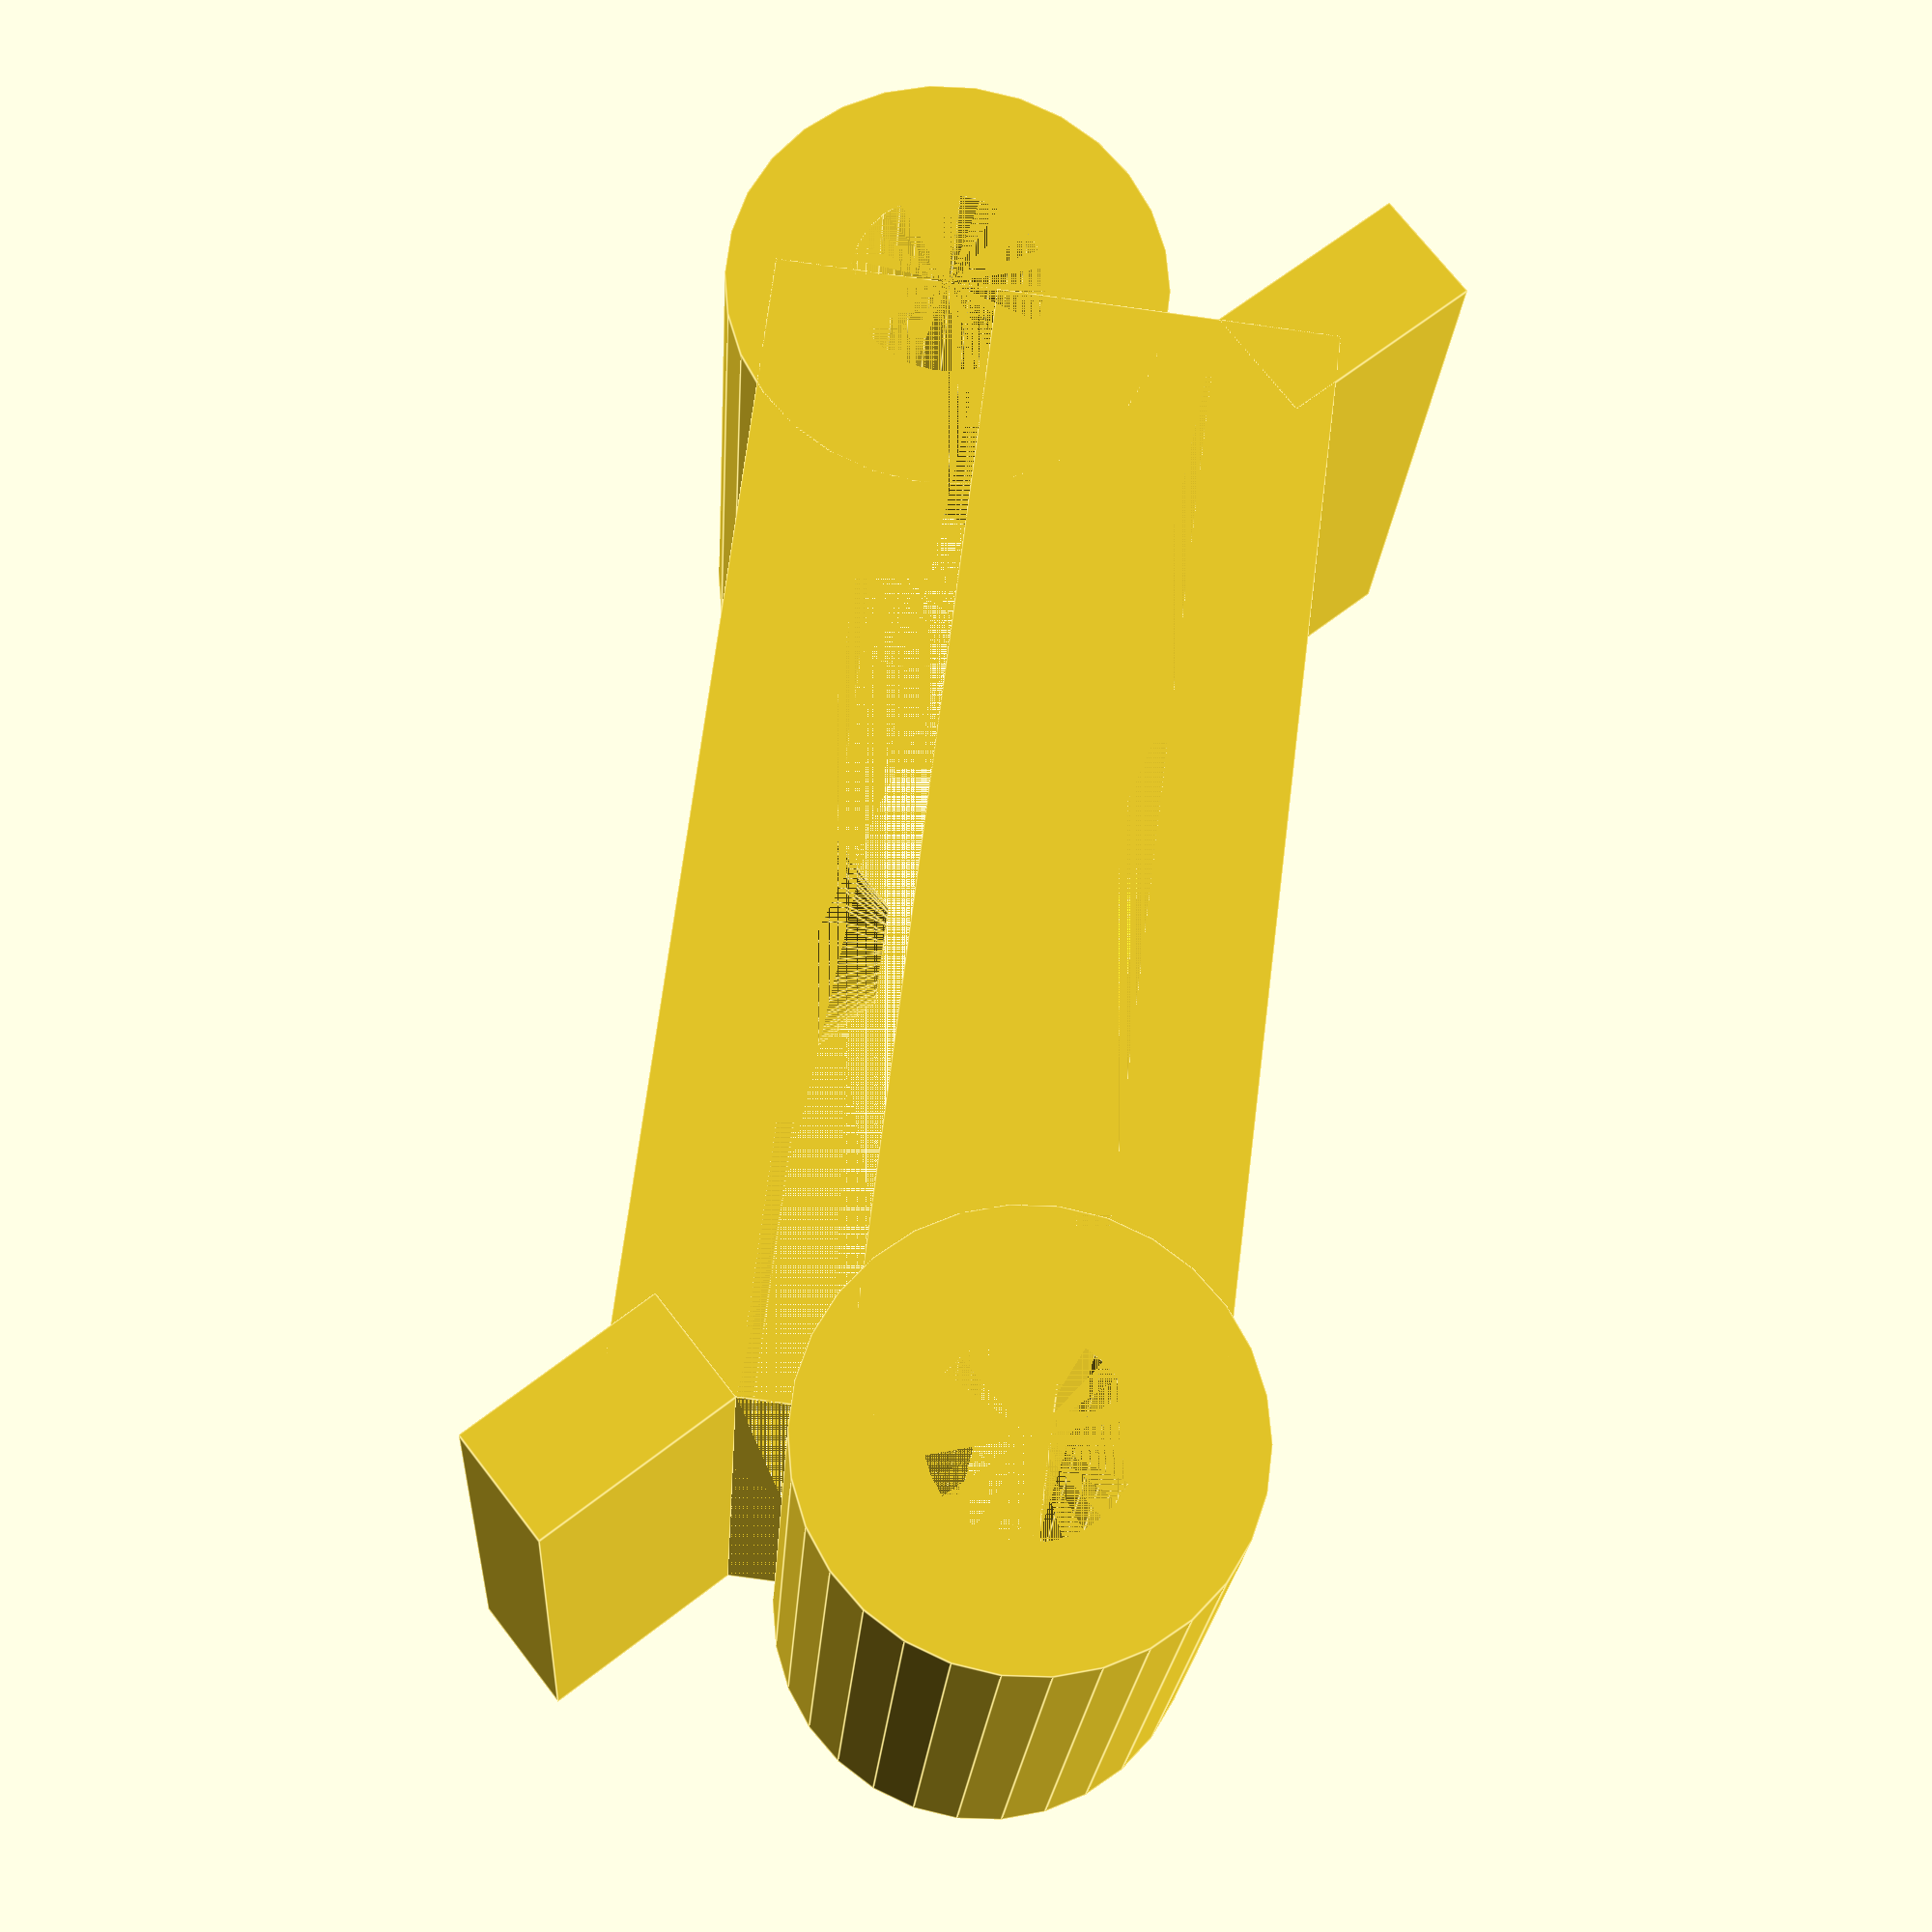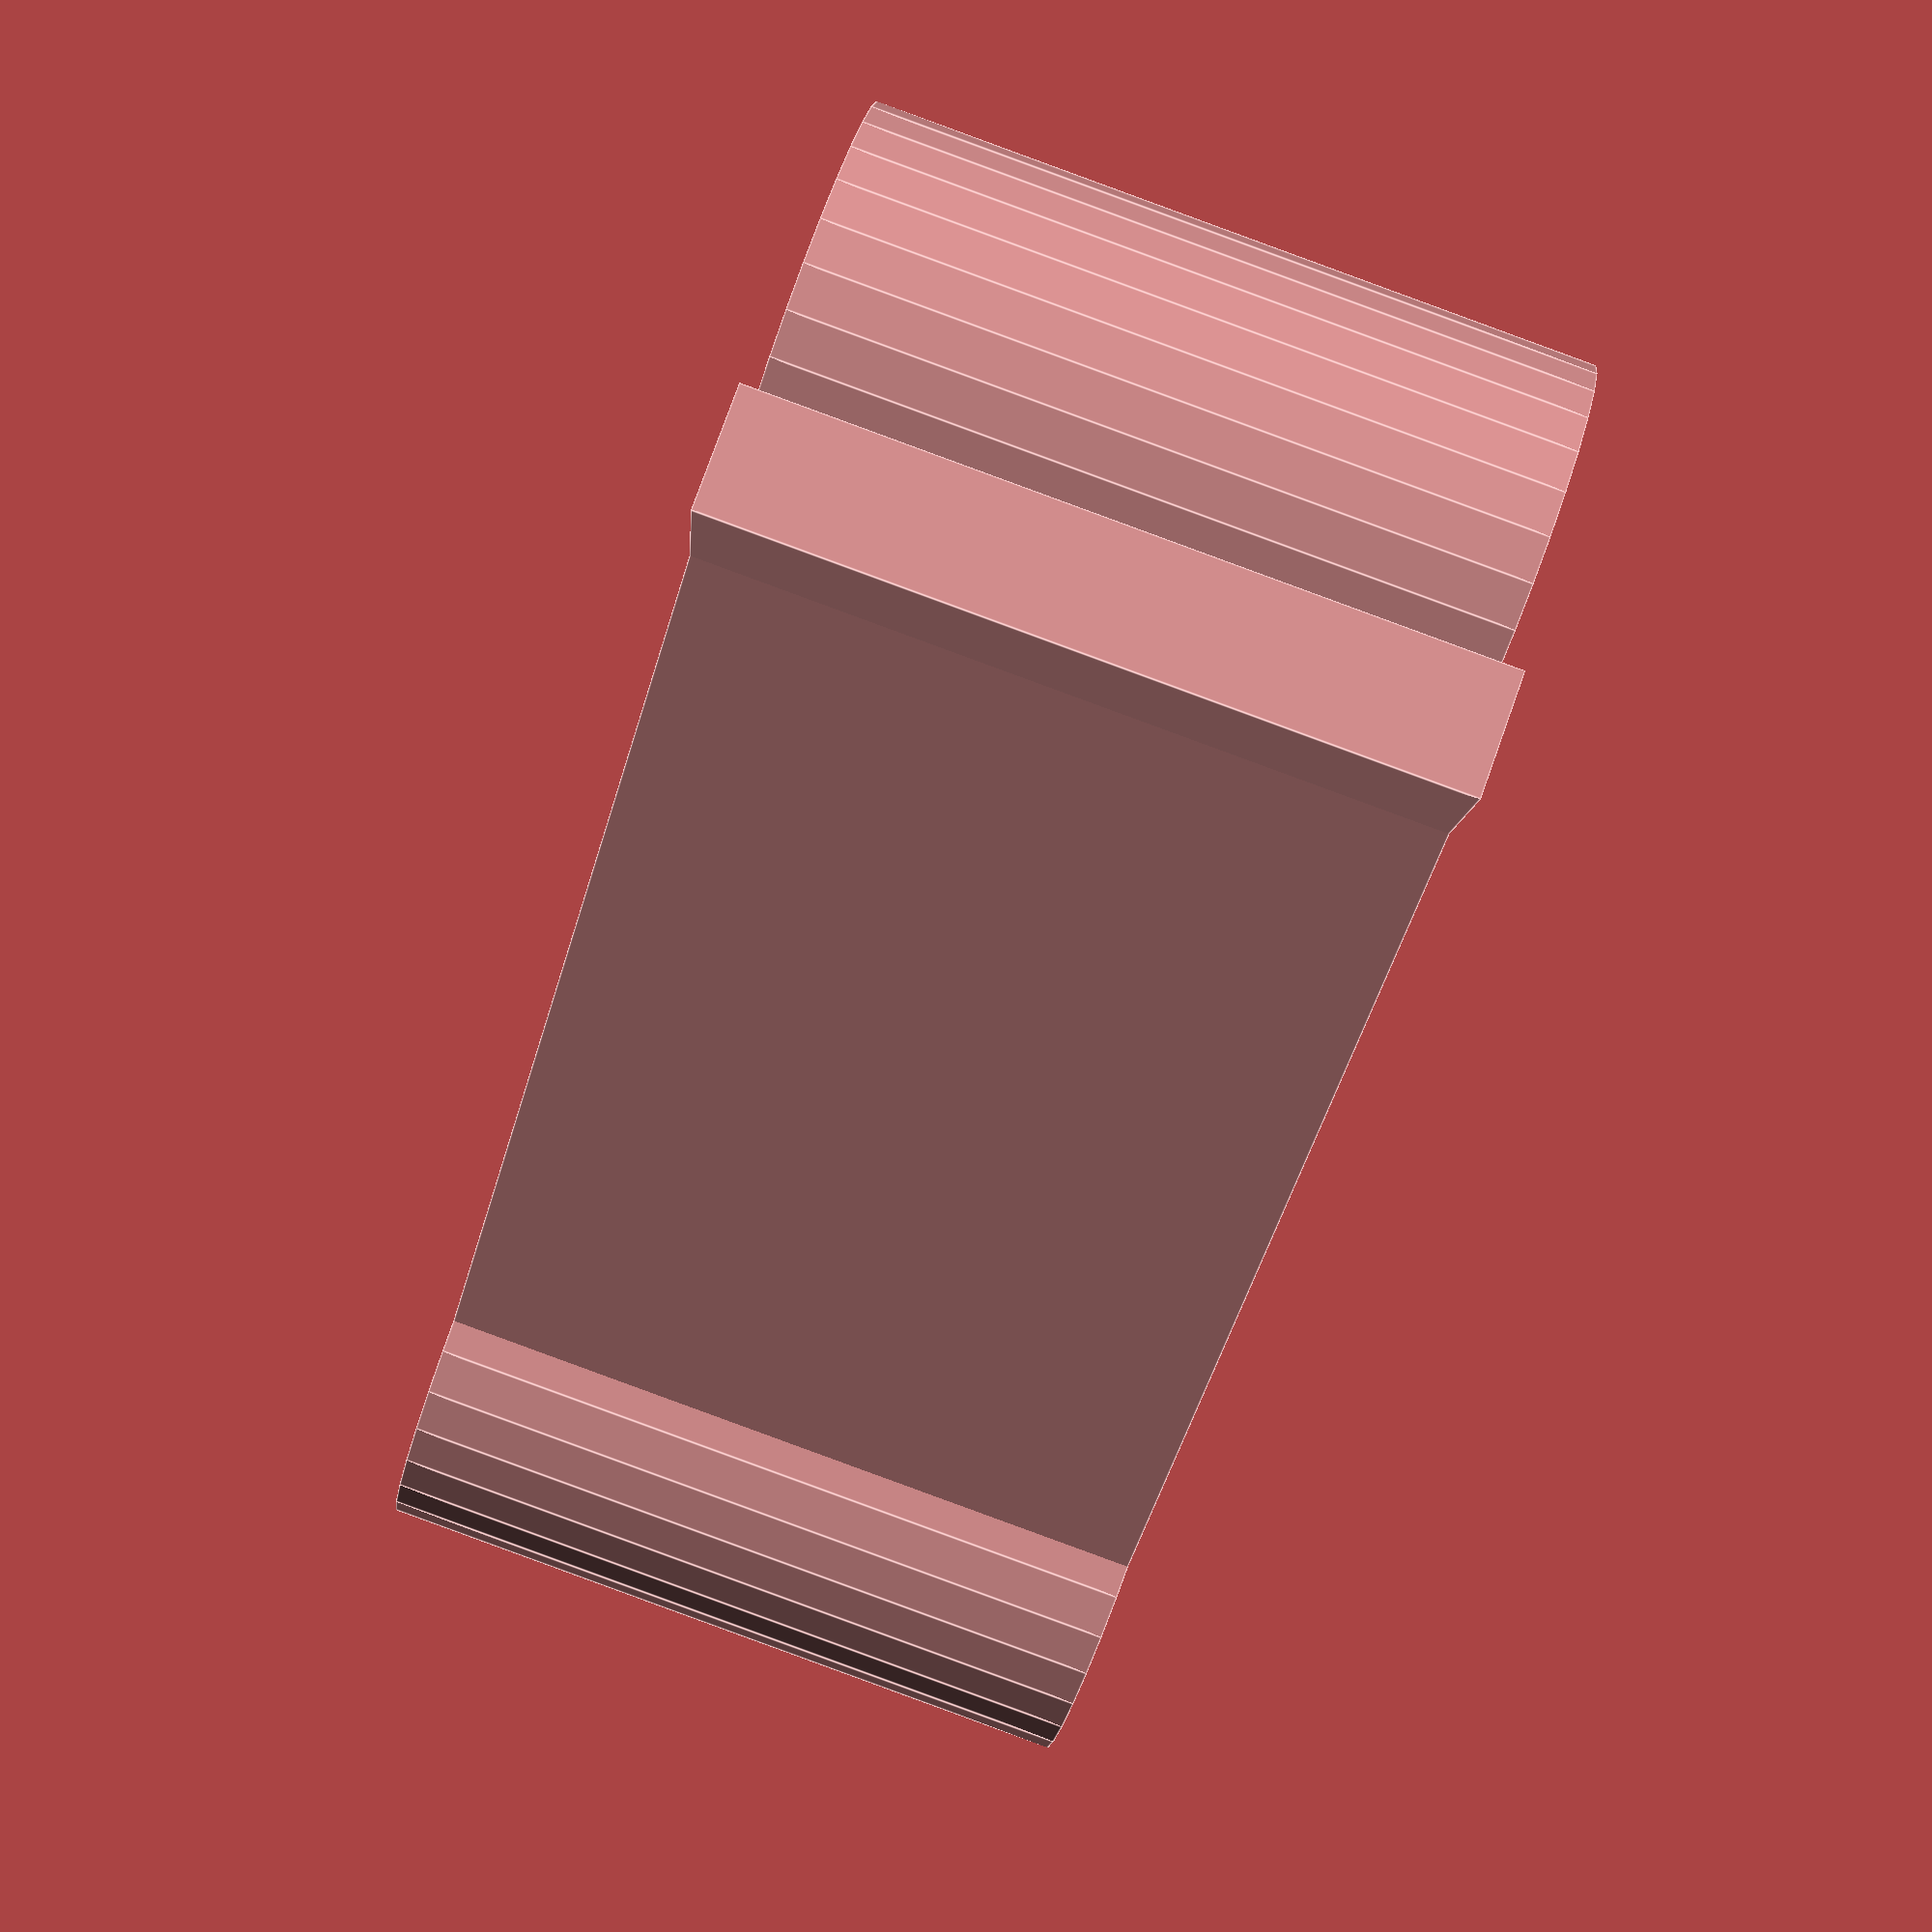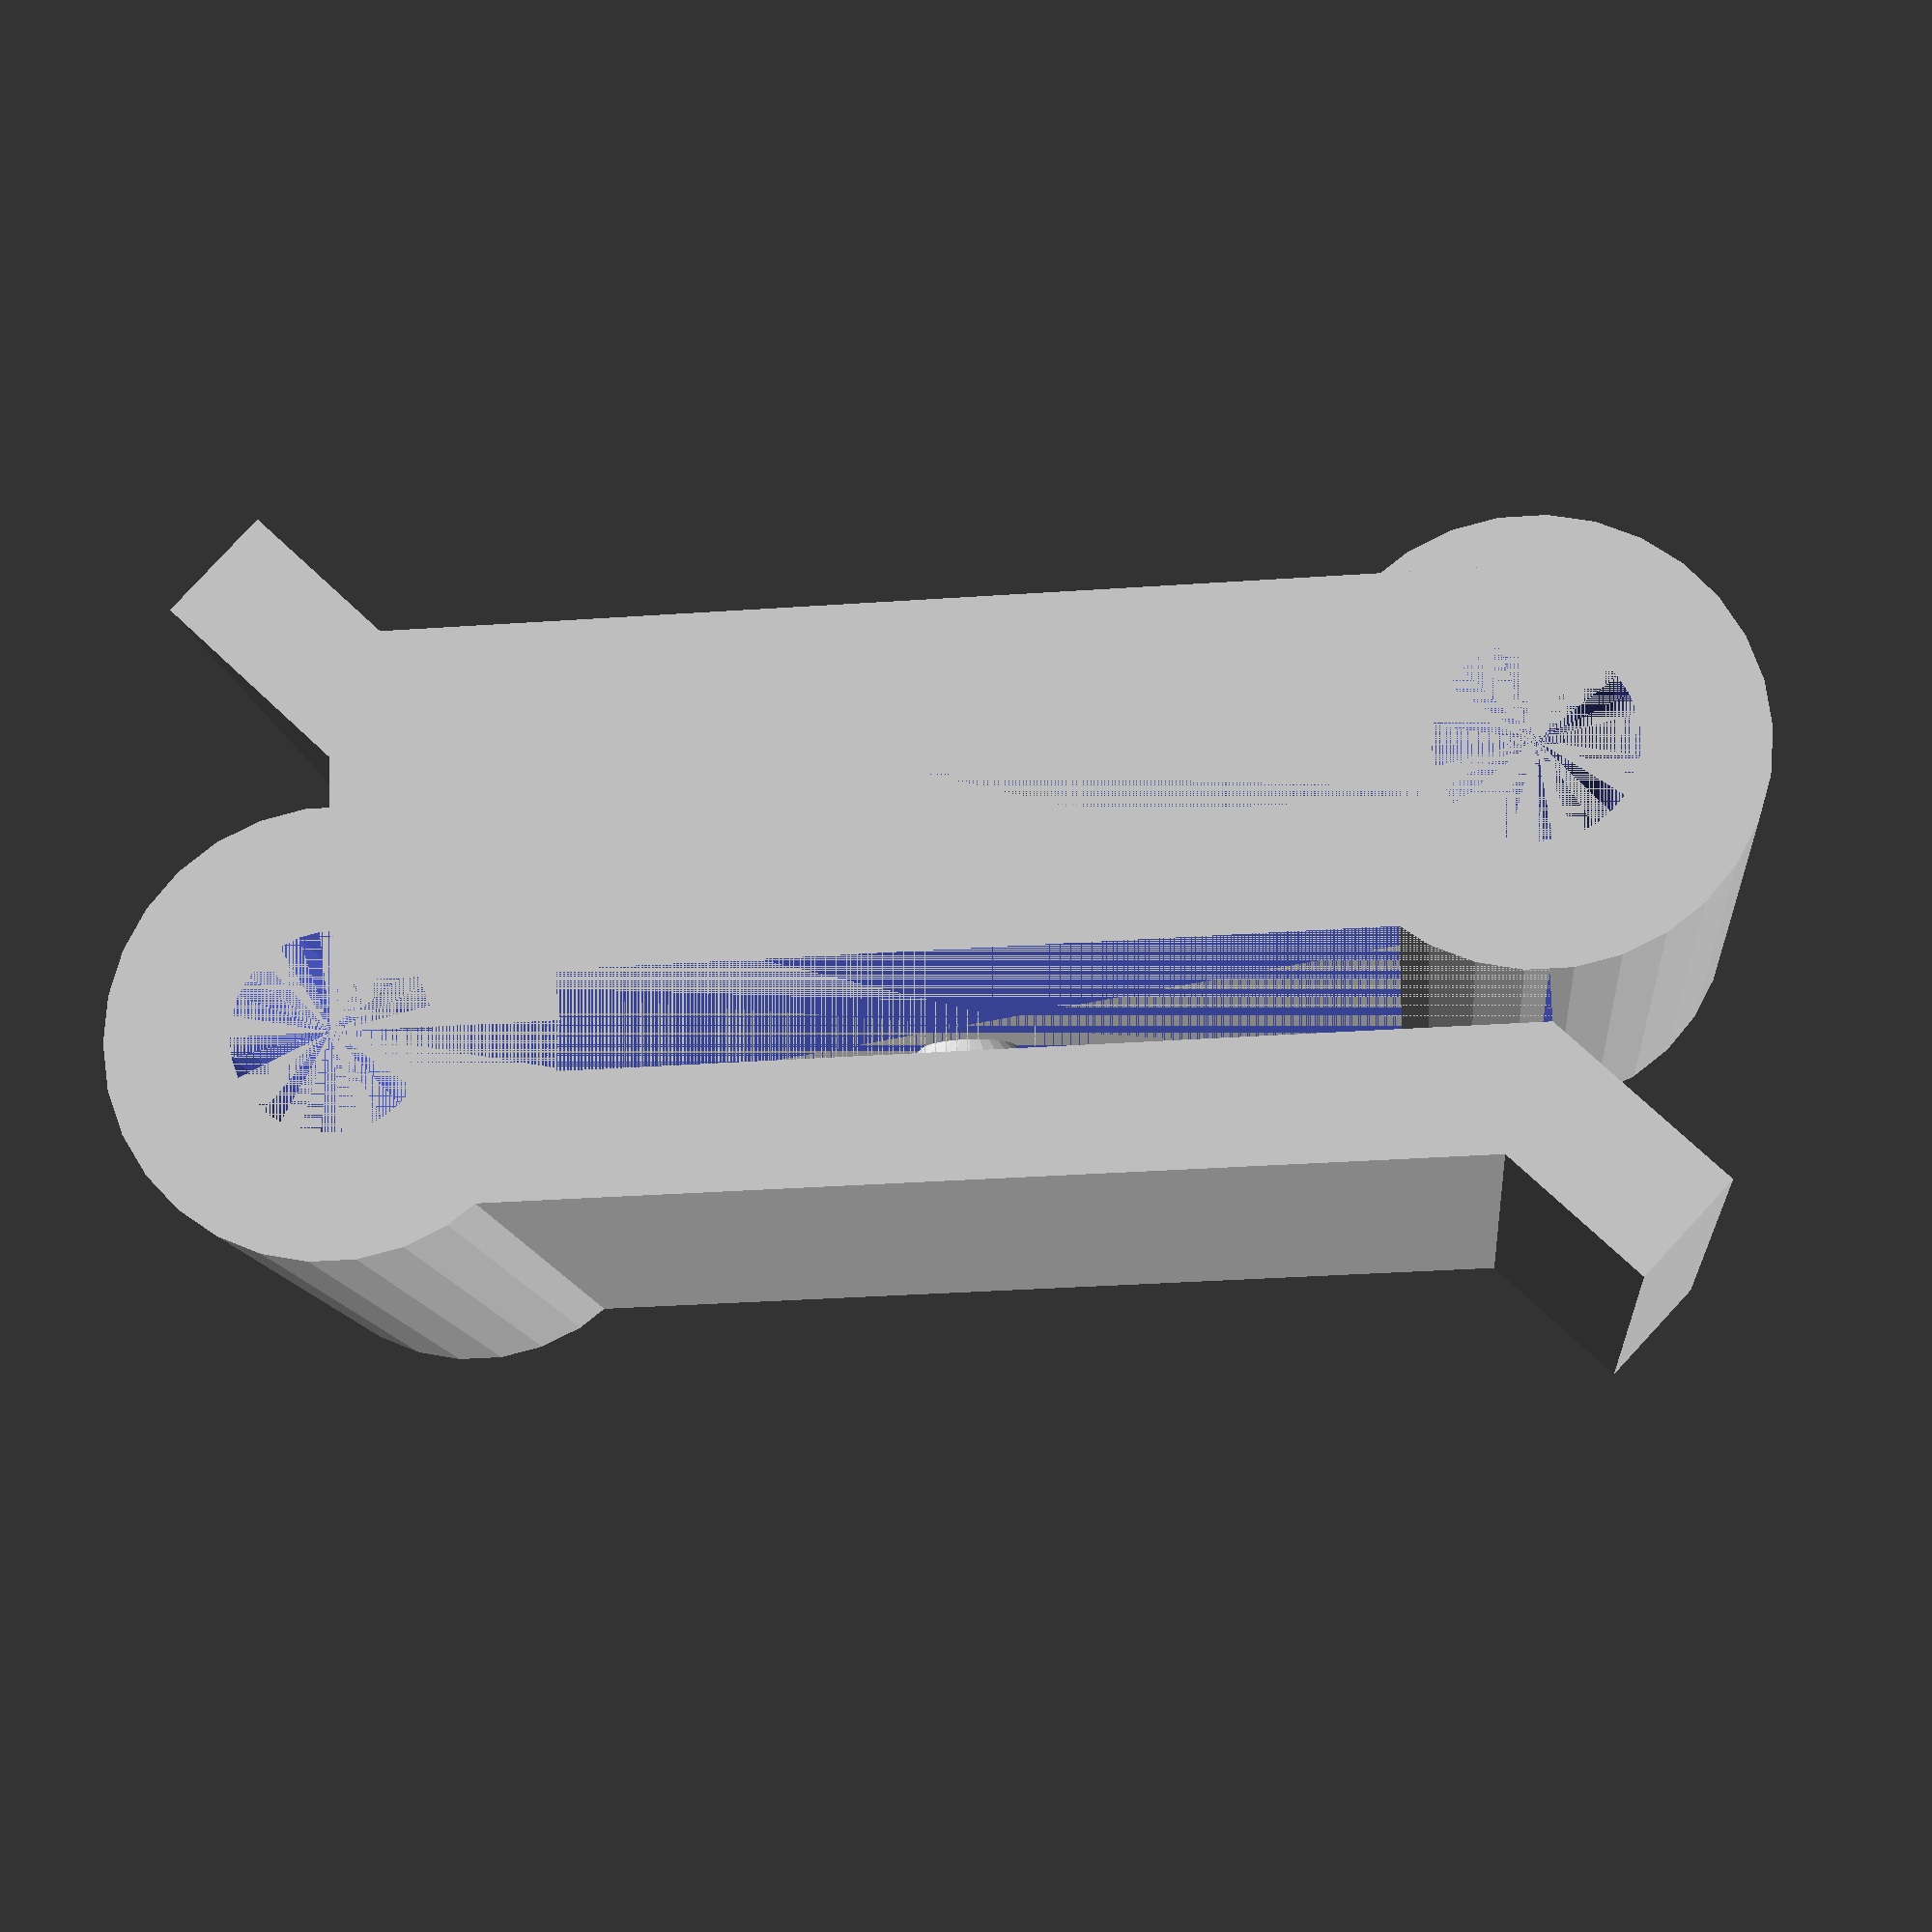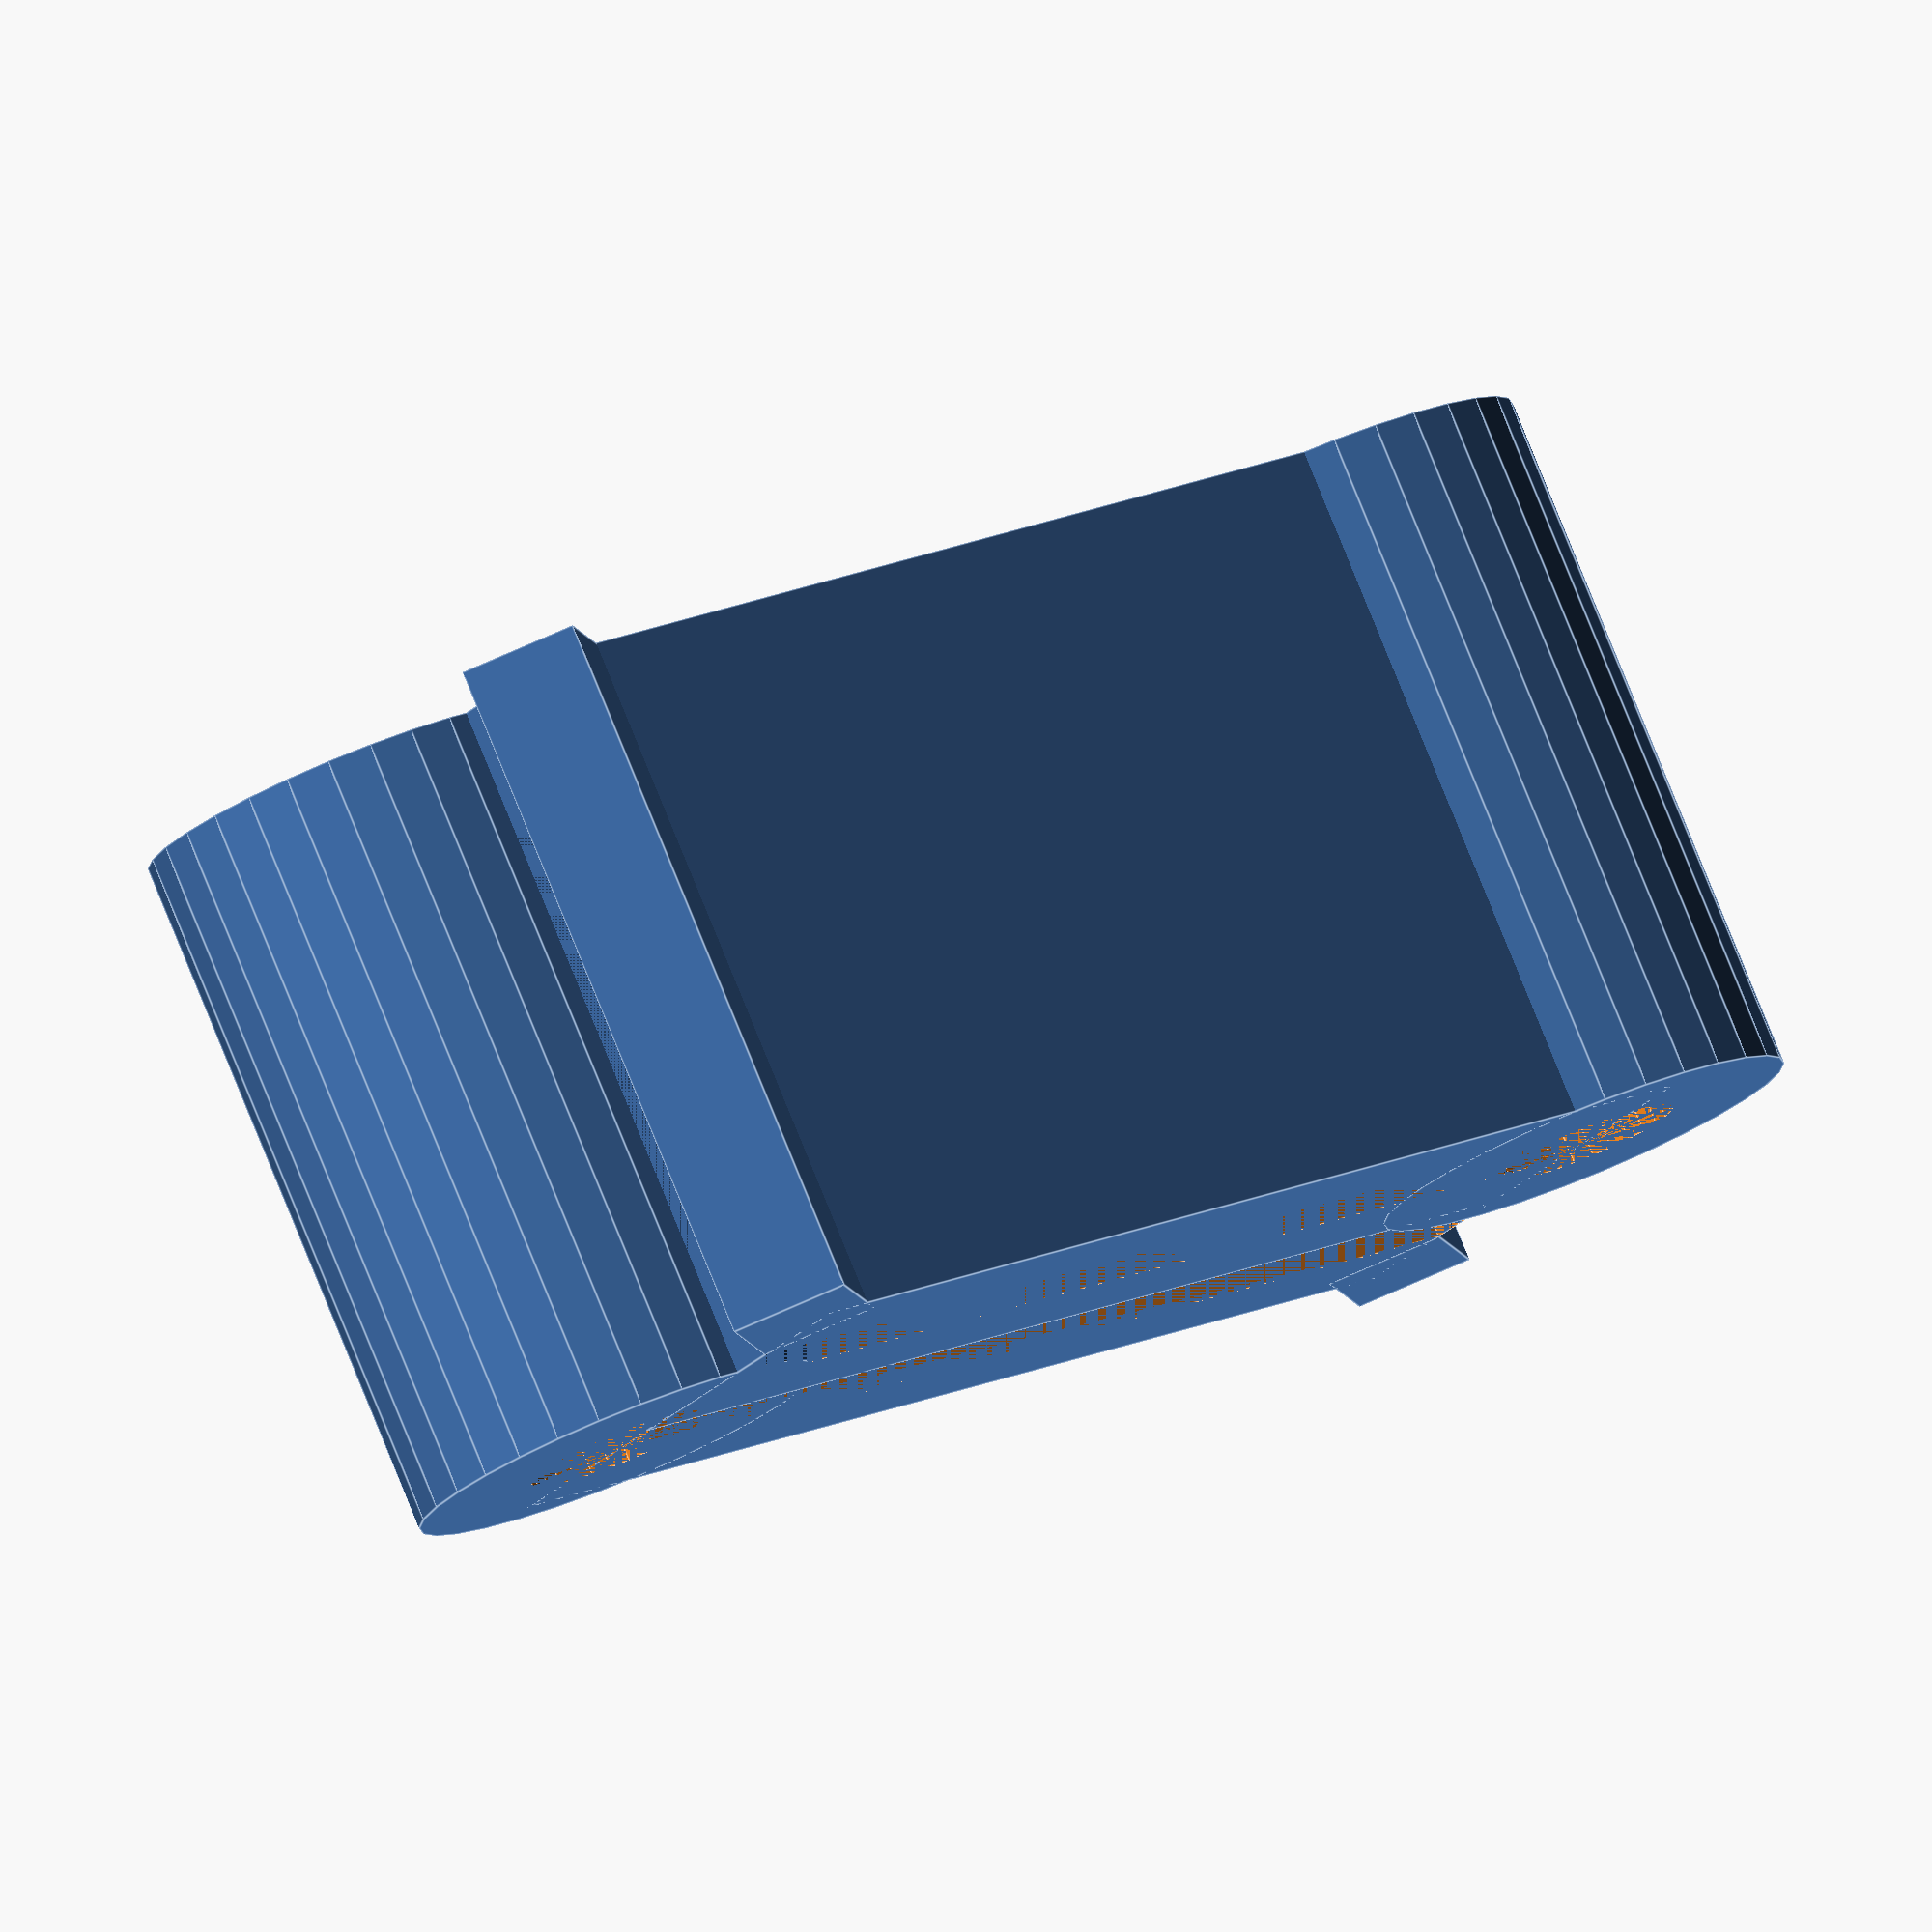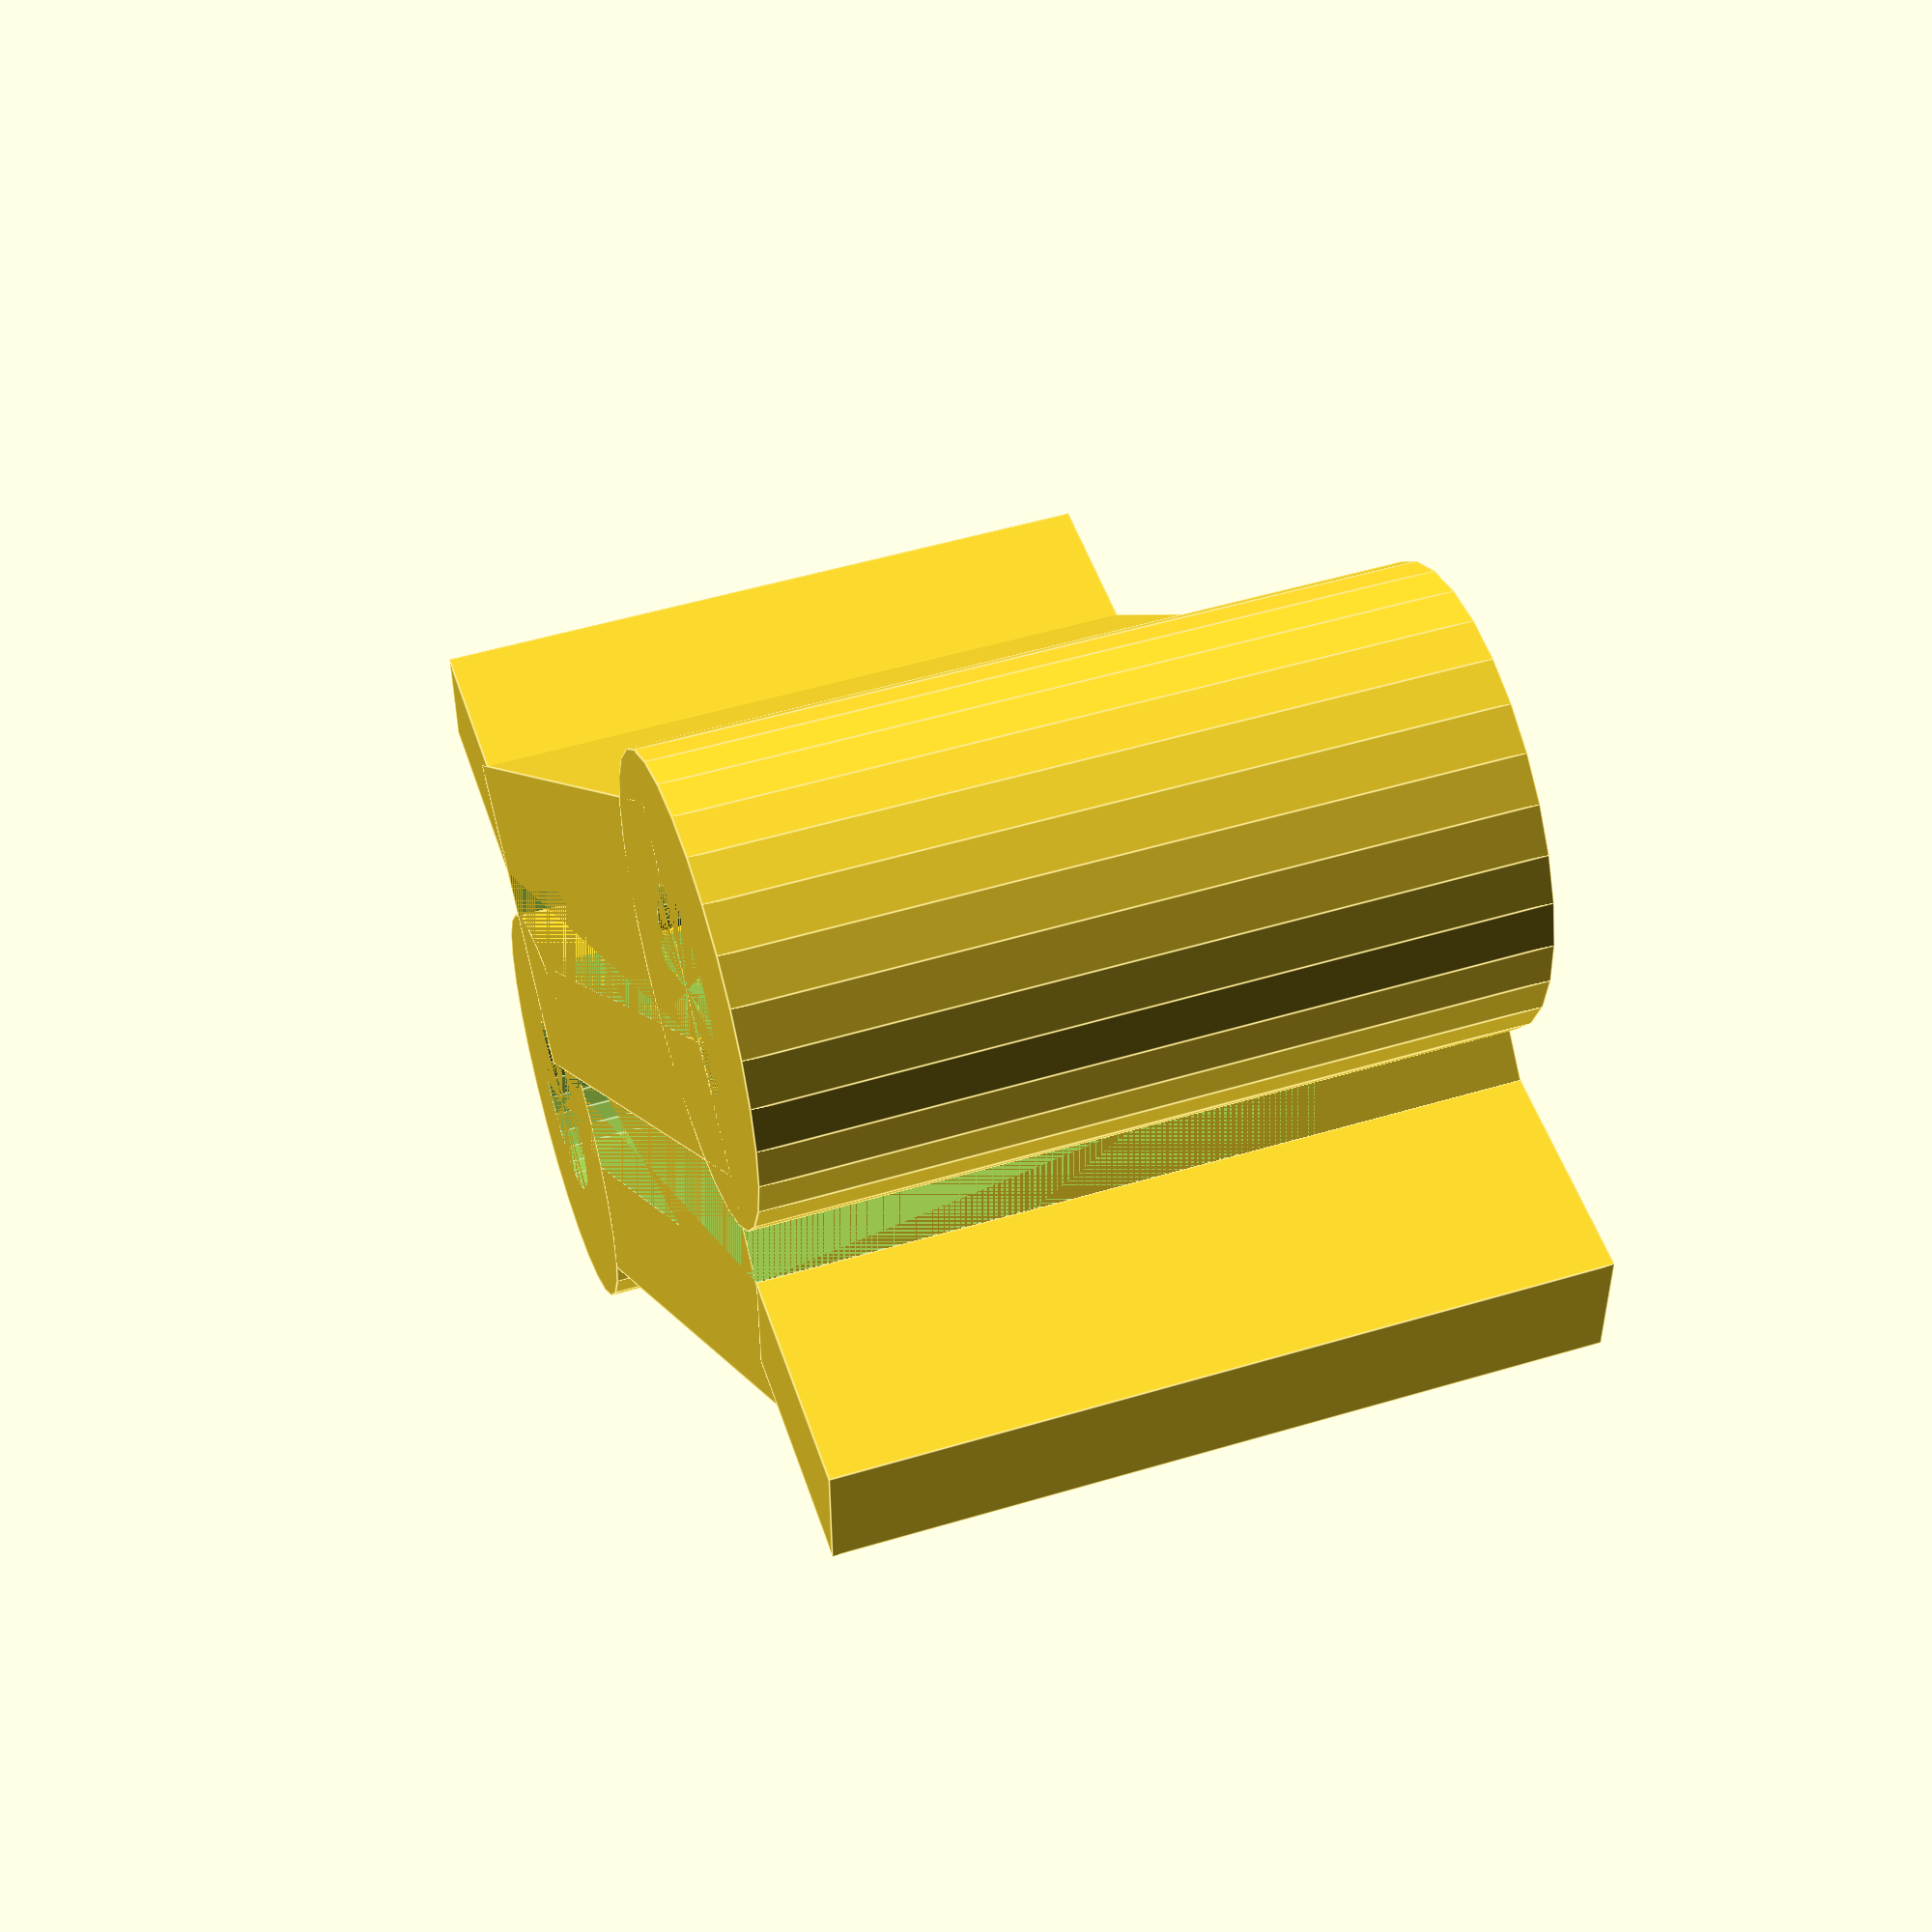
<openscad>
// Customizable Strap S-Clip by Jim DeVona

// (mm) Determines width of center section of clip.
strap_width = 19;

// (mm) Determines size of openings in clip.
strap_thickness = 2;

// (mm) Determines thickness of clip walls.
wall_thickness = 2.5;

// (mm)
height = 15;

// If enabled, generate nubs on inner surface of clip to grip strap holes. Edit script to change tab dimensions.
tabs = "Enabled"; // [Enabled,Disabled]

/* [Hidden] */

strap_x = strap_width;
strap_y = strap_thickness;

box_y = 2 * wall_thickness + strap_y;

spring_ro = wall_thickness + strap_y;
spring_ri =  strap_y;
spring_y = wall_thickness + strap_y/2;

module Clip() {
	translate([-(strap_x + spring_ro)/2, -wall_thickness/2, 0])
	difference() {
		
		// positive space
		union() {
			
			// center section (extended into spring ring)
			cube([strap_x + spring_ro, box_y, height]);
			
			// opening handles
			translate([0, wall_thickness + strap_y, 0])
			rotate([0, 0, -45])
			translate([-spring_ro, 0, 0])
			cube([spring_ro, wall_thickness, height]);
			
			// spring ring
			translate([strap_x + spring_ro, spring_y, 0])
			cylinder(r = spring_ro, h = height, $fn = 30);
		}
		
		// negative space
		union() {
			
			// slot in center section for strap
			translate([0, wall_thickness, 0])
			cube([strap_x + spring_ro, strap_y, height]);
			
			// cavity in spring ring (affords flex)
			translate([strap_x + spring_ro, spring_y, 0])
			cylinder(r = spring_ri, h = height, $fn = 30);
			
			// chop off part that will be reflected
			cube([(strap_x + spring_ro) / 2, wall_thickness, height]);
		}
	}
}

module Tab() {
	cylinder(r1 = 2.5, r2 = 1, h = 1.5, $fn = 30);
}

union() {
	
	Clip();
	
	rotate([0, 0, 180])
	Clip();
	
	if (tabs == "Enabled") {
		translate([0, wall_thickness/2 + strap_y, height/2])
		rotate([90, 0, 0])
		Tab();

		translate([0, -(wall_thickness/2 + strap_y), height/2])
		rotate([-90, 0, 0])
		Tab();
	}
}
</openscad>
<views>
elev=199.8 azim=97.1 roll=183.2 proj=p view=edges
elev=268.8 azim=34.4 roll=110.1 proj=p view=edges
elev=11.8 azim=358.1 roll=5.3 proj=p view=wireframe
elev=99.5 azim=36.2 roll=202.1 proj=o view=edges
elev=129.3 azim=314.8 roll=108.2 proj=p view=edges
</views>
